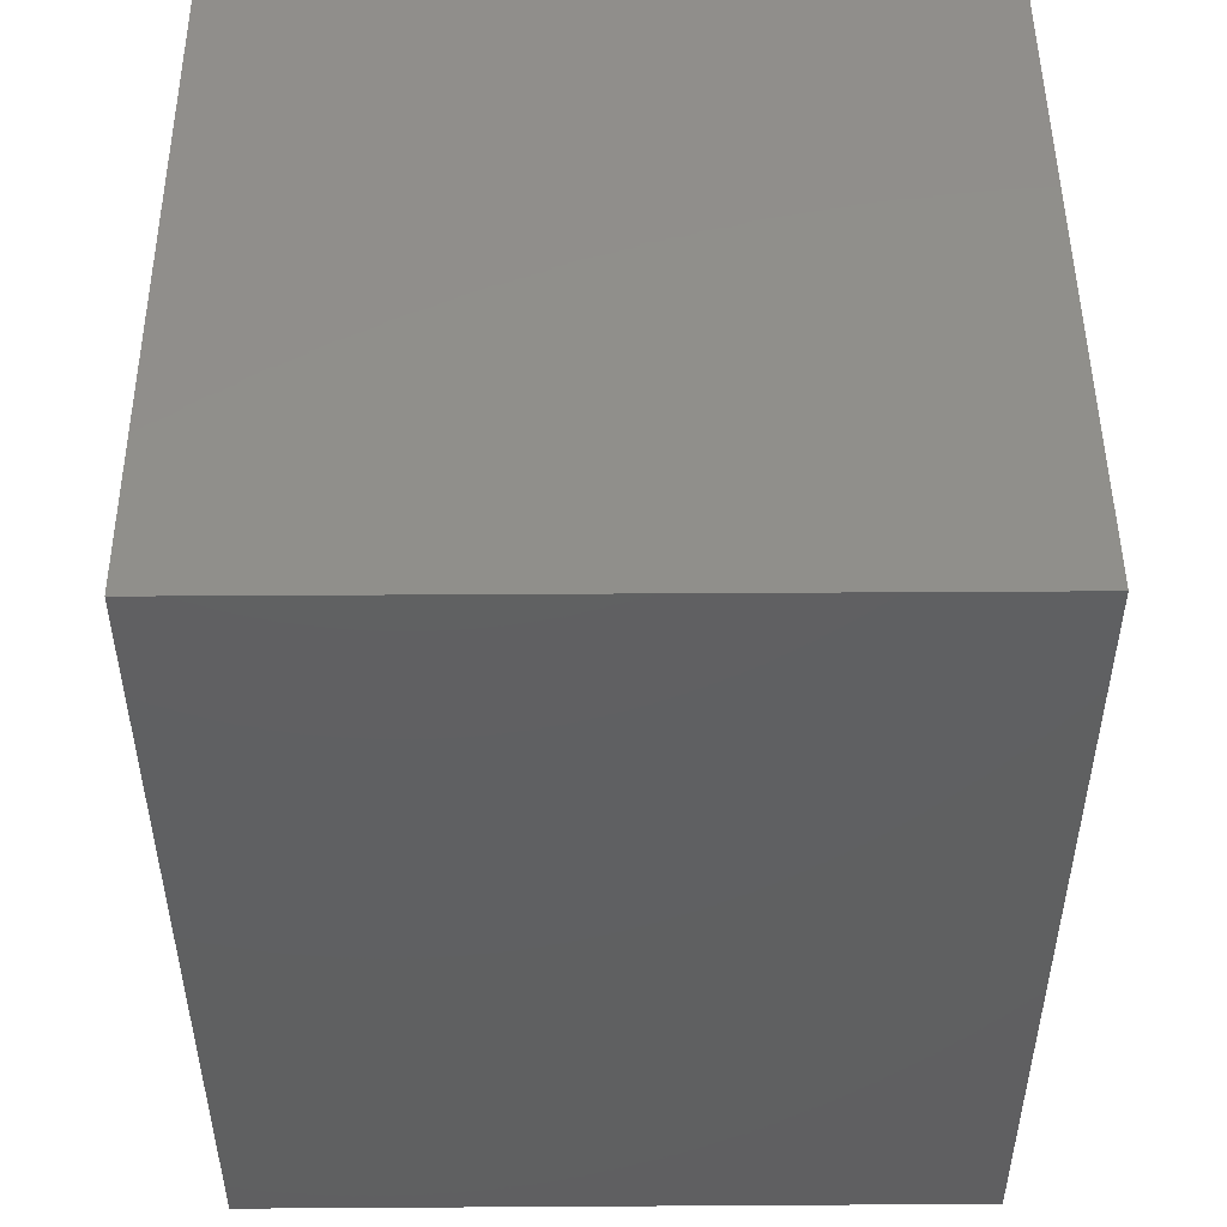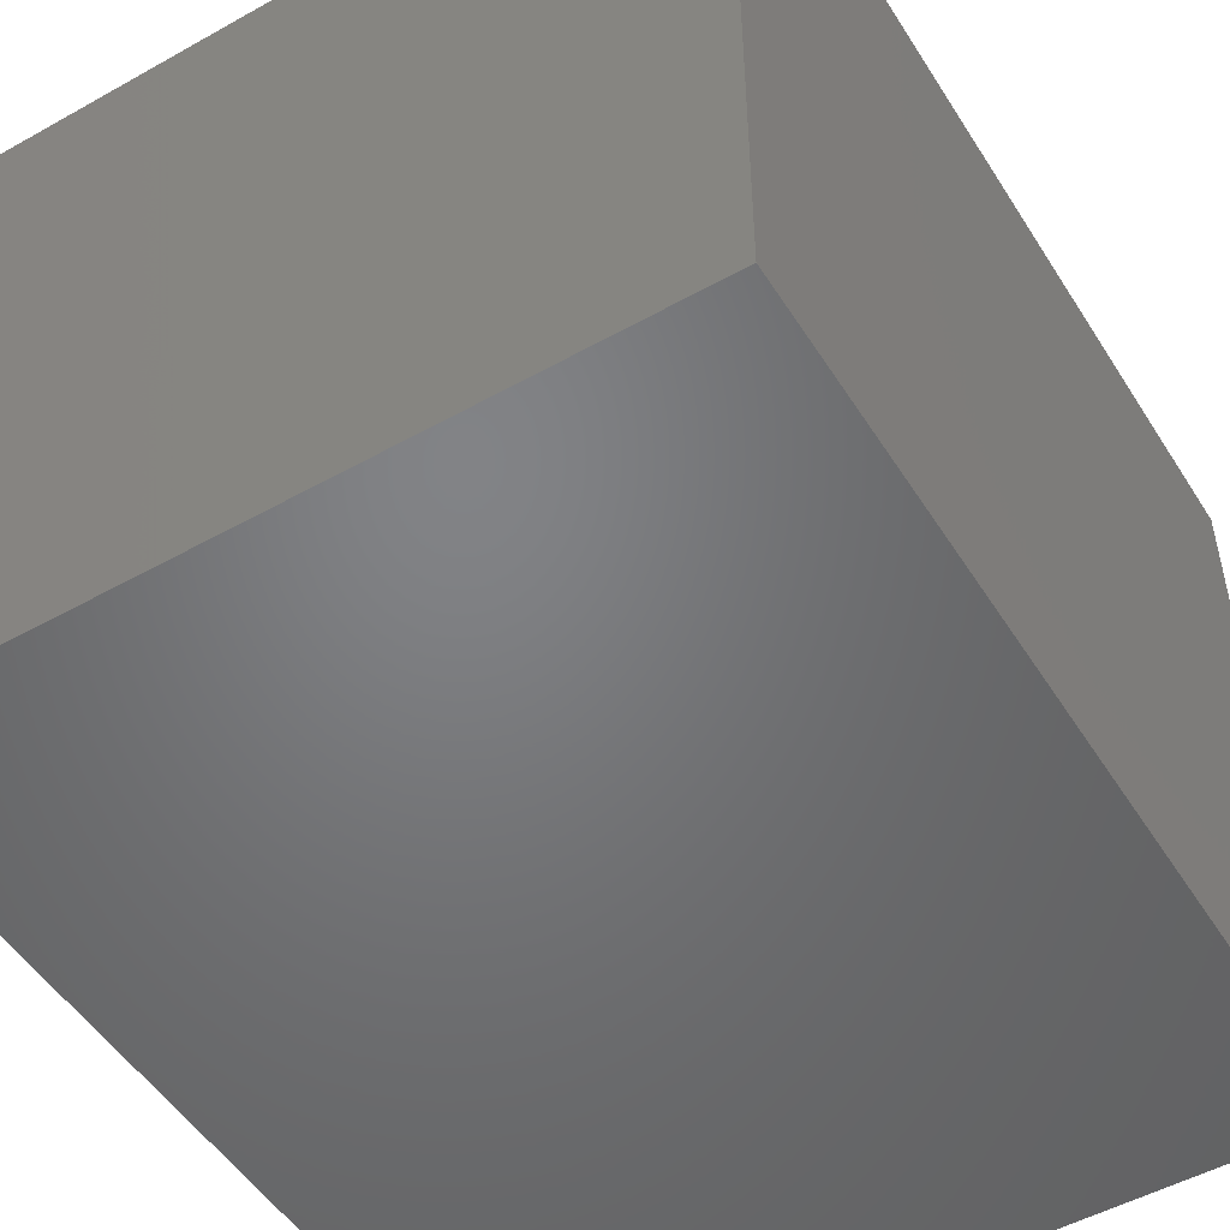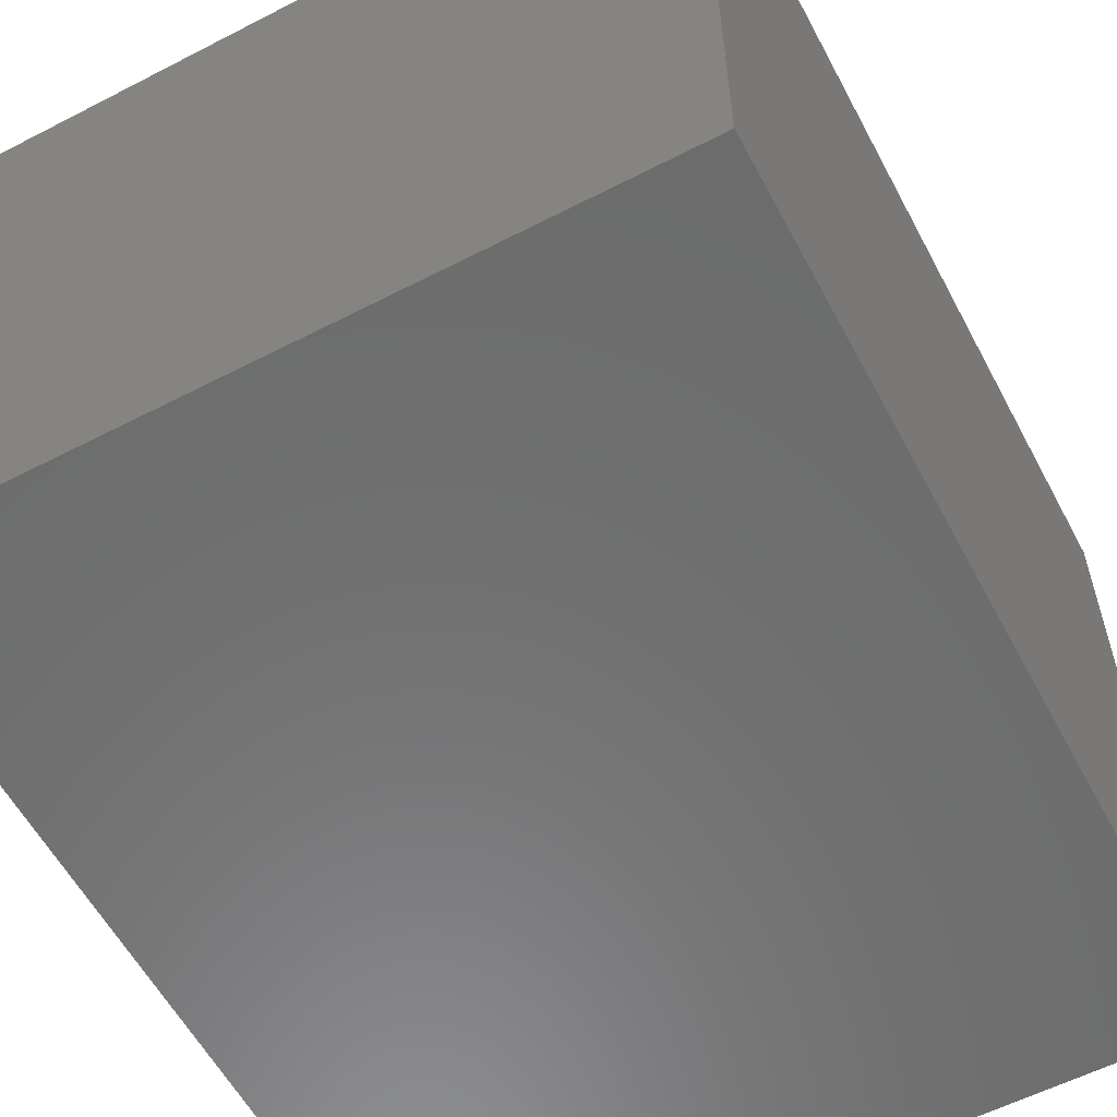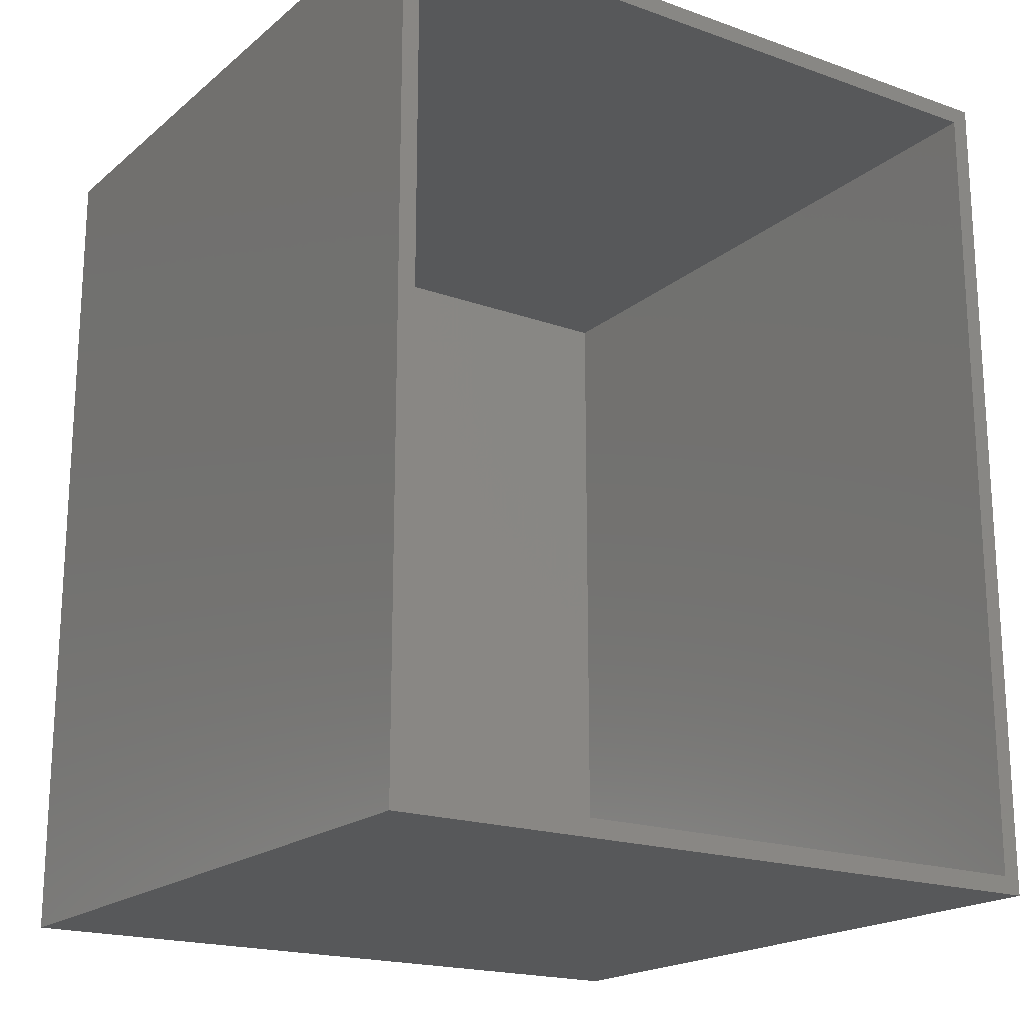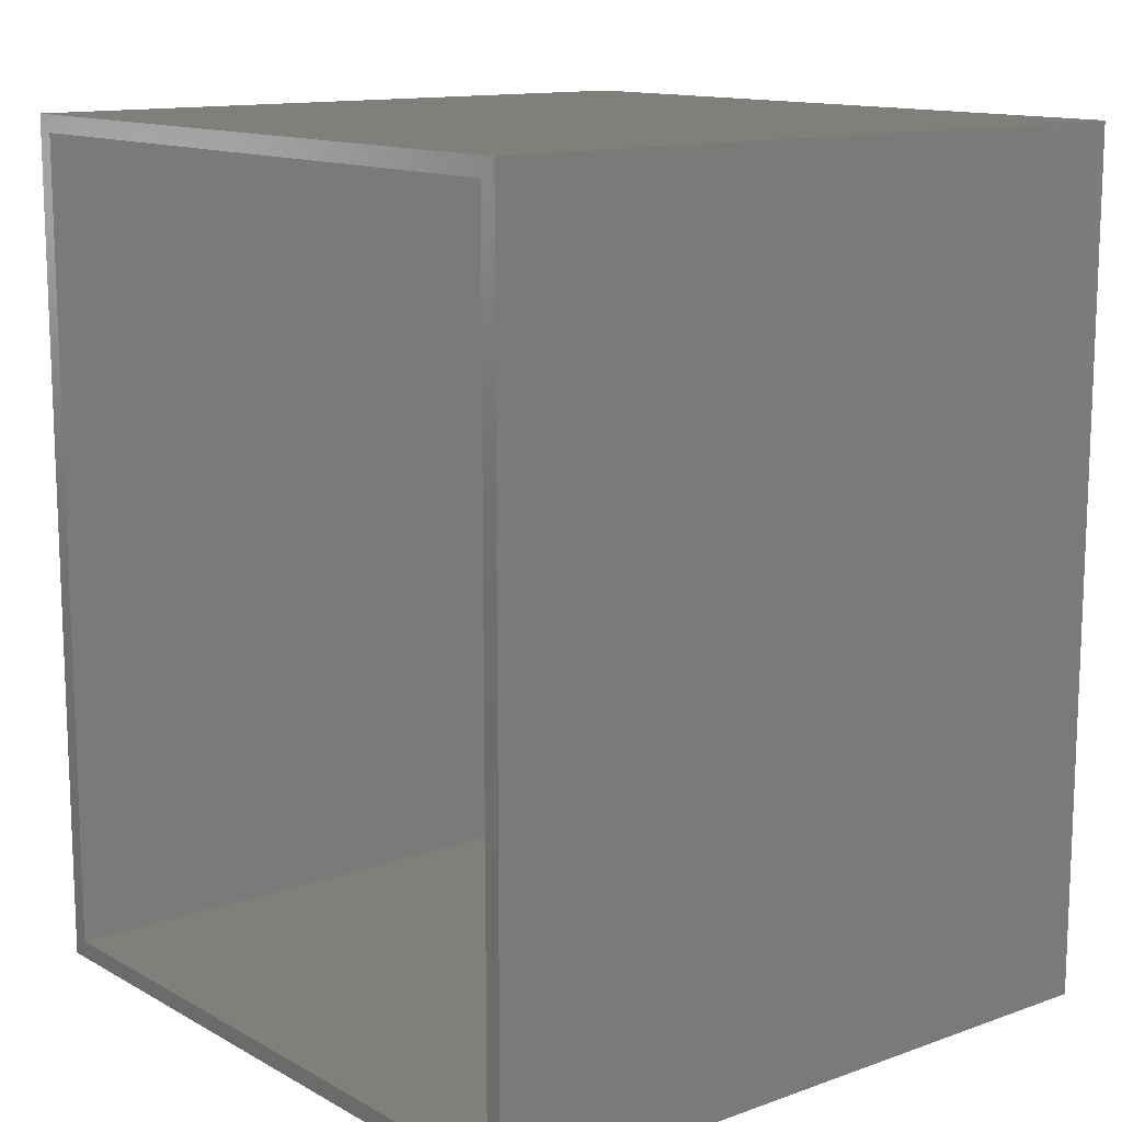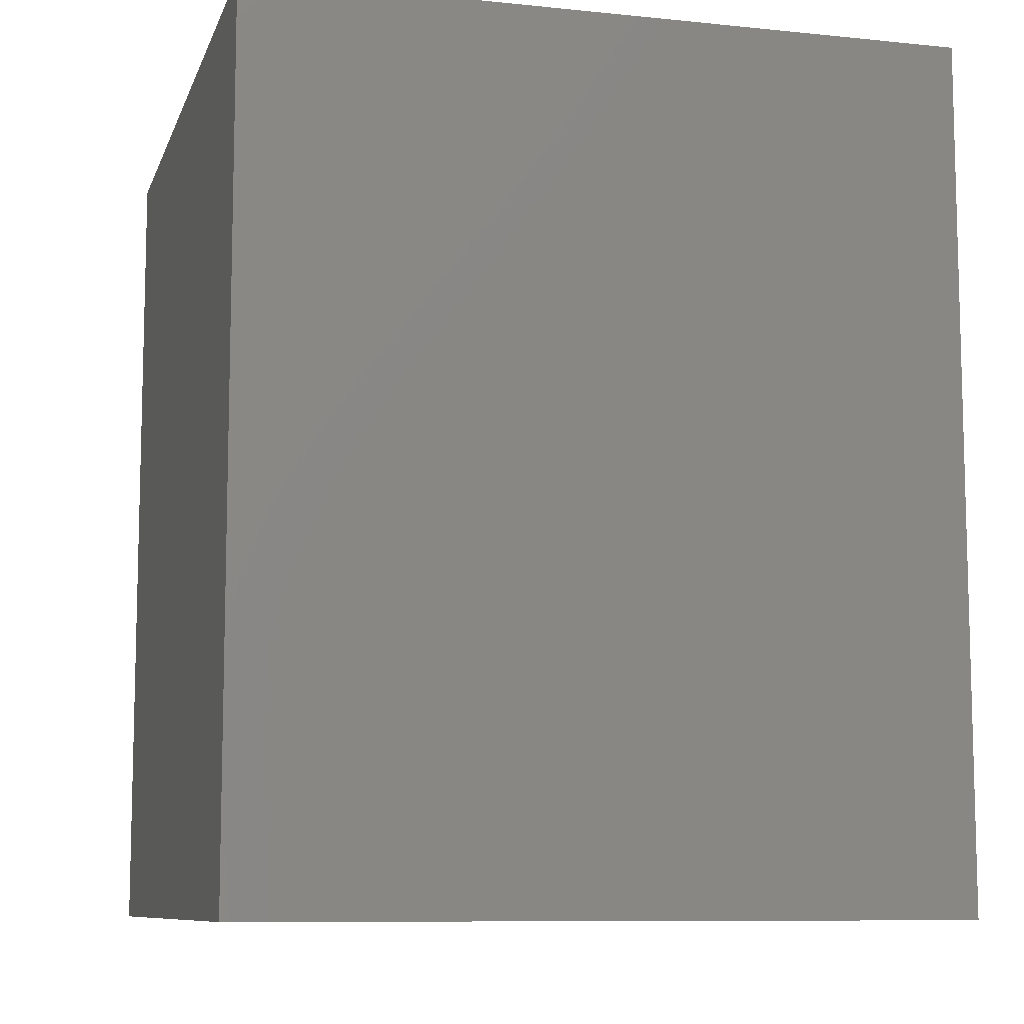
<metadata>
{"format":"stl","ext":"stl","renderer":"f3d","projection":"perspective","resolution":1024,"background":"white","views":[{"elev":49.0,"azim":-0.4,"up":"+Z"},{"elev":-50.9,"azim":-148.6,"up":"+Y"},{"elev":-58.5,"azim":-152.0,"up":"+Y"},{"elev":-19.1,"azim":146.2,"up":"+Z"},{"elev":13.0,"azim":-129.0,"up":"+Z"},{"elev":-9.2,"azim":-15.2,"up":"+Z"}]}
</metadata>
<code>
# stl→obj: 16 verts, 28 faces
v -0.007812 0 0.7578
v 0.007812 0 0.007812
v -0.007812 0 -0.007812
v 0.6159 0 0.007812
v 0.6315 0 -0.007812
v 0.007812 0 0.7422
v 0.6315 0 0.7578
v 0.6159 0 0.7422
v 0.007812 -0.6172 0.007812
v 0.6159 -0.6172 0.007812
v 0.6159 -0.6172 0.7422
v 0.007812 -0.6172 0.7422
v -0.007812 -0.6328 -0.007812
v 0.6315 -0.6328 -0.007812
v 0.6315 -0.6328 0.7578
v -0.007812 -0.6328 0.7578
f 1 2 3
f 3 2 4
f 3 4 5
f 2 1 6
f 6 1 7
f 6 7 8
f 8 7 5
f 8 5 4
f 2 9 4
f 4 9 10
f 10 11 4
f 4 11 8
f 8 11 6
f 6 11 12
f 12 9 6
f 6 9 2
f 13 3 14
f 14 3 5
f 14 5 15
f 15 5 7
f 15 7 16
f 16 7 1
f 16 1 13
f 13 1 3
f 13 14 16
f 16 14 15
f 9 12 10
f 10 12 11

</code>
